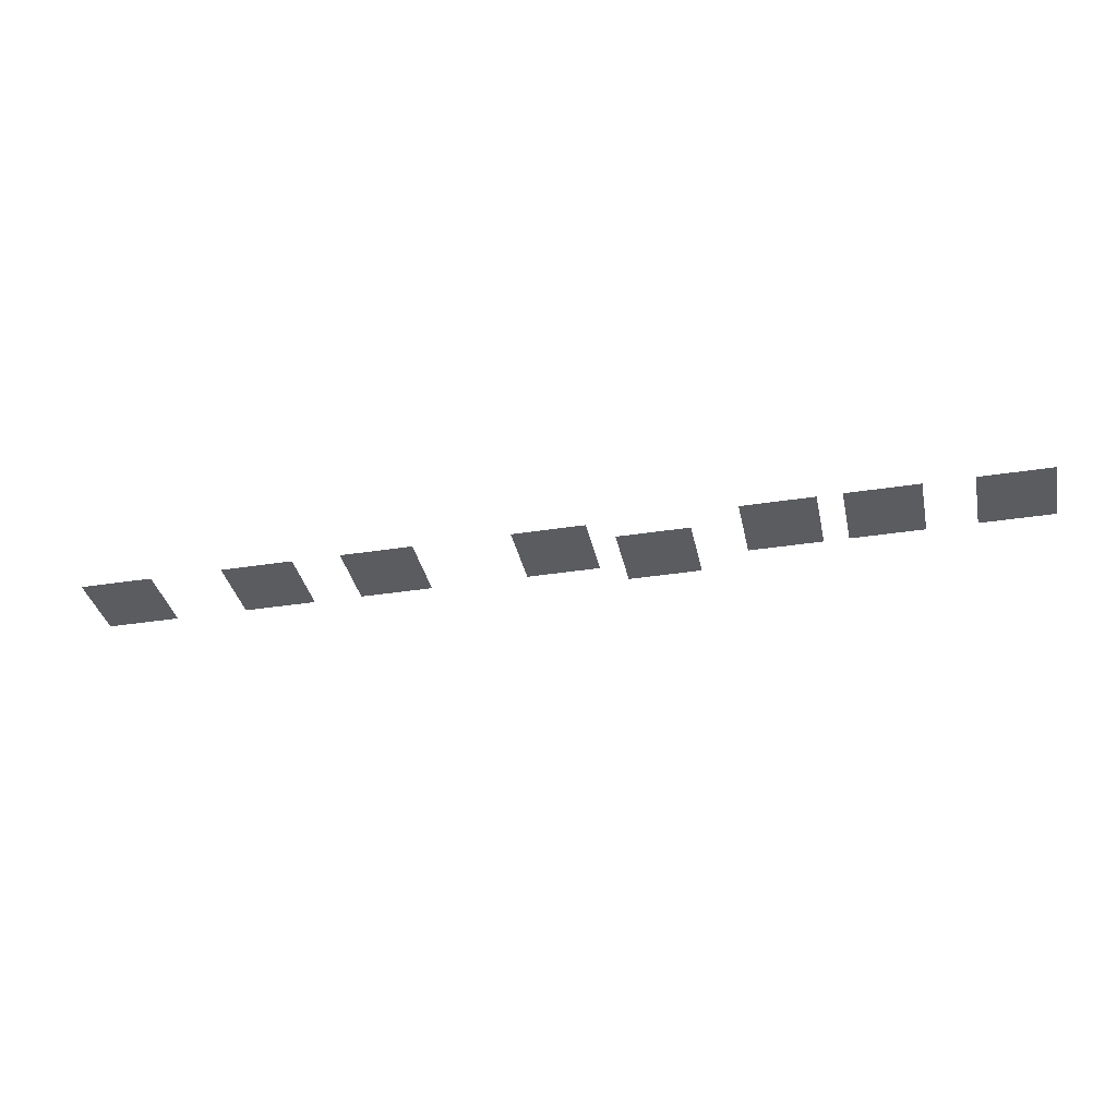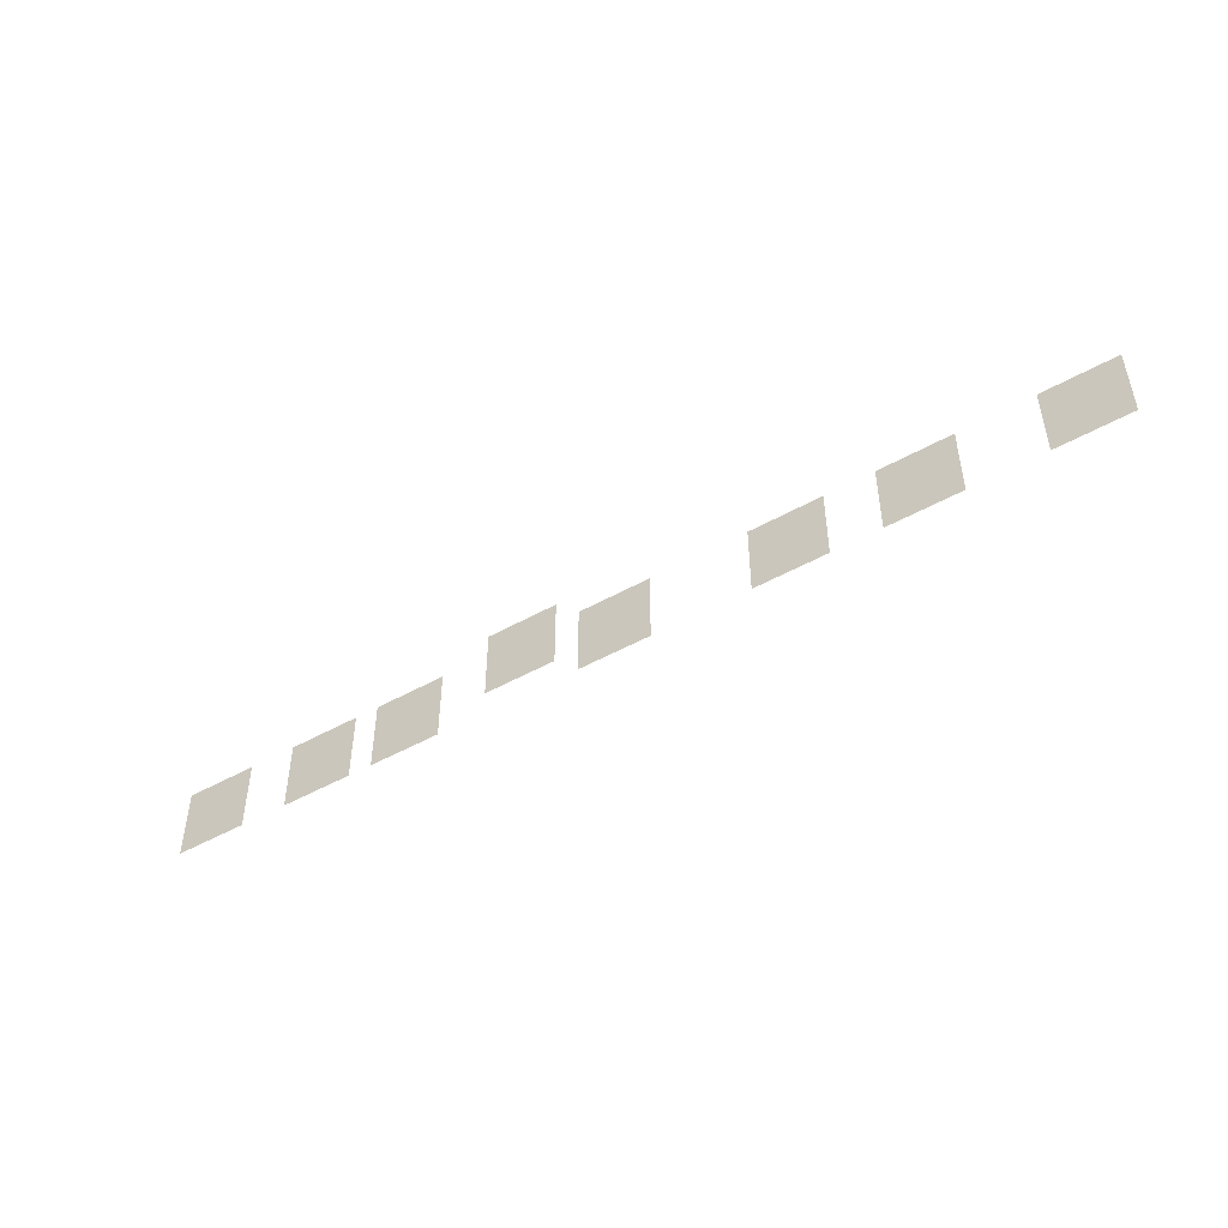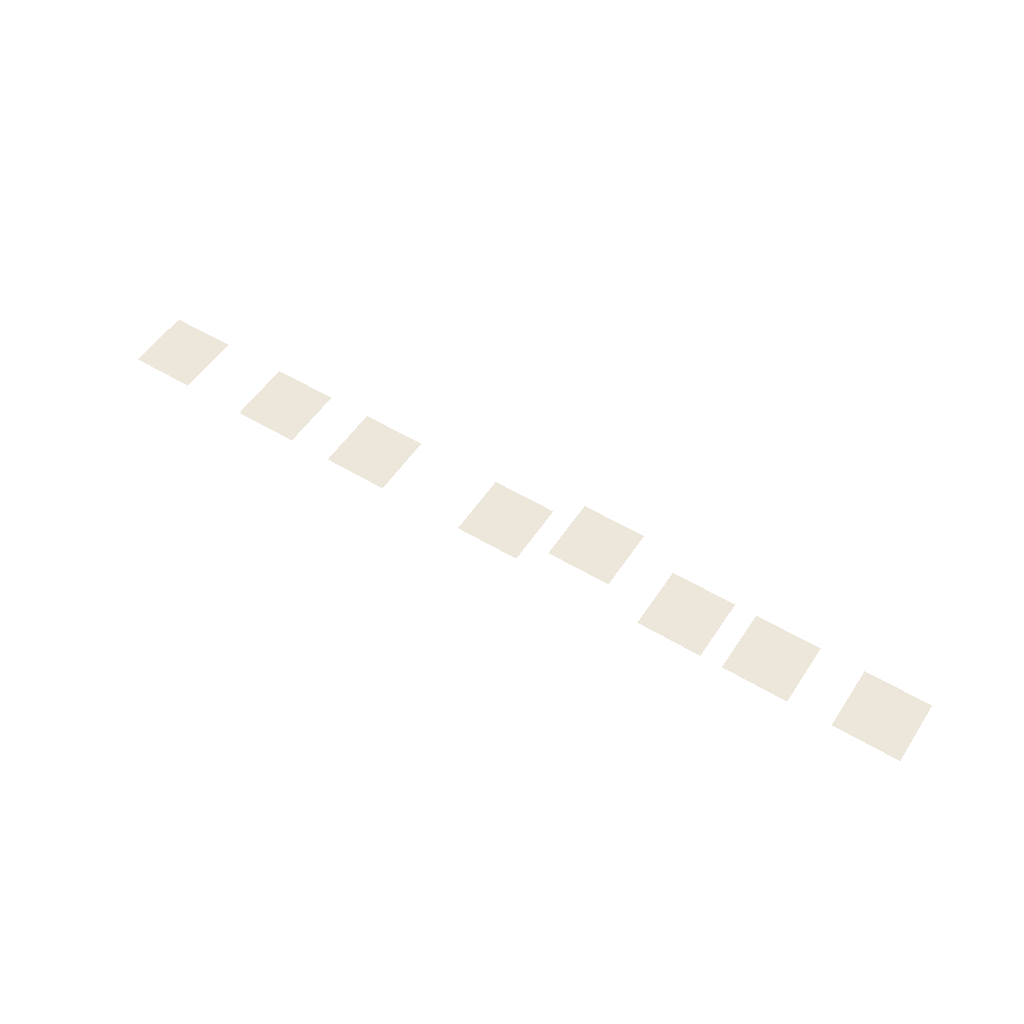
<metadata>
{"format":"obj","ext":"obj","renderer":"f3d","projection":"perspective","resolution":1024,"background":"white","views":[{"elev":-35.2,"azim":11.8,"up":"+Z"},{"elev":-47.9,"azim":-147.6,"up":"+Y"},{"elev":53.4,"azim":32.8,"up":"+Z"}]}
</metadata>
<code>
v -51200 -6400 0
v -54400 -6400 0
v -54400 -3200 0
v -51200 -3200 0
v -54400 -6400 0
v -57600 -6400 0
v -57600 -3200 0
v -54400 -3200 0
v -57600 -6400 0
v -60800 -6400 0
v -60800 -3200 0
v -57600 -3200 0
v -6400 -9600 0
v -9600 -9600 0
v -9600 -6400 0
v -6400 -6400 0
v -9600 -9600 0
v -12800 -9600 0
v -12800 -6400 0
v -9600 -6400 0
v -12800 -9600 0
v -16000 -9600 0
v -16000 -6400 0
v -12800 -6400 0
v -22400 -9600 0
v -25600 -9600 0
v -25600 -6400 0
v -22400 -6400 0
v -25600 -9600 0
v -28800 -9600 0
v -28800 -6400 0
v -25600 -6400 0
v -28800 -9600 0
v -32000 -9600 0
v -32000 -6400 0
v -28800 -6400 0
v -35200 -9600 0
v -38400 -9600 0
v -38400 -6400 0
v -35200 -6400 0
v -38400 -9600 0
v -41600 -9600 0
v -41600 -6400 0
v -38400 -6400 0
v -41600 -9600 0
v -44800 -9600 0
v -44800 -6400 0
v -41600 -6400 0
v -51200 -9600 0
v -54400 -9600 0
v -54400 -6400 0
v -51200 -6400 0
v -54400 -9600 0
v -57600 -9600 0
v -57600 -6400 0
v -54400 -6400 0
v -57600 -9600 0
v -60800 -9600 0
v -60800 -6400 0
v -57600 -6400 0
v -64000 -9600 0
v -67200 -9600 0
v -67200 -6400 0
v -64000 -6400 0
v -67200 -9600 0
v -70400 -9600 0
v -70400 -6400 0
v -67200 -6400 0
v -70400 -9600 0
v -73600 -9600 0
v -73600 -6400 0
v -70400 -6400 0
v -86400 -9600 0
v -89600 -9600 0
v -89600 -6400 0
v -86400 -6400 0
v -89600 -9600 0
v -92800 -9600 0
v -92800 -6400 0
v -89600 -6400 0
v -92800 -9600 0
v -96000 -9600 0
v -96000 -6400 0
v -92800 -6400 0
v -102400 -9600 0
v -105600 -9600 0
v -105600 -6400 0
v -102400 -6400 0
v -105600 -9600 0
v -108800 -9600 0
v -108800 -6400 0
v -105600 -6400 0
v -108800 -9600 0
v -112000 -9600 0
v -112000 -6400 0
v -108800 -6400 0
v -121600 -9600 0
v -124800 -9600 0
v -124800 -6400 0
v -121600 -6400 0
v -124800 -9600 0
v -128000 -9600 0
v -128000 -6400 0
v -124800 -6400 0
v -128000 -9600 0
v -131200 -9600 0
v -131200 -6400 0
v -128000 -6400 0
v -6400 -12800 0
v -9600 -12800 0
v -9600 -9600 0
v -6400 -9600 0
v -9600 -12800 0
v -12800 -12800 0
v -12800 -9600 0
v -9600 -9600 0
v -12800 -12800 0
v -16000 -12800 0
v -16000 -9600 0
v -12800 -9600 0
v -22400 -12800 0
v -25600 -12800 0
v -25600 -9600 0
v -22400 -9600 0
v -25600 -12800 0
v -28800 -12800 0
v -28800 -9600 0
v -25600 -9600 0
v -28800 -12800 0
v -32000 -12800 0
v -32000 -9600 0
v -28800 -9600 0
v -35200 -12800 0
v -38400 -12800 0
v -38400 -9600 0
v -35200 -9600 0
v -38400 -12800 0
v -41600 -12800 0
v -41600 -9600 0
v -38400 -9600 0
v -41600 -12800 0
v -44800 -12800 0
v -44800 -9600 0
v -41600 -9600 0
v -51200 -12800 0
v -54400 -12800 0
v -54400 -9600 0
v -51200 -9600 0
v -54400 -12800 0
v -57600 -12800 0
v -57600 -9600 0
v -54400 -9600 0
v -57600 -12800 0
v -60800 -12800 0
v -60800 -9600 0
v -57600 -9600 0
v -64000 -12800 0
v -67200 -12800 0
v -67200 -9600 0
v -64000 -9600 0
v -67200 -12800 0
v -70400 -12800 0
v -70400 -9600 0
v -67200 -9600 0
v -70400 -12800 0
v -73600 -12800 0
v -73600 -9600 0
v -70400 -9600 0
v -86400 -12800 0
v -89600 -12800 0
v -89600 -9600 0
v -86400 -9600 0
v -89600 -12800 0
v -92800 -12800 0
v -92800 -9600 0
v -89600 -9600 0
v -92800 -12800 0
v -96000 -12800 0
v -96000 -9600 0
v -92800 -9600 0
v -102400 -12800 0
v -105600 -12800 0
v -105600 -9600 0
v -102400 -9600 0
v -105600 -12800 0
v -108800 -12800 0
v -108800 -9600 0
v -105600 -9600 0
v -108800 -12800 0
v -112000 -12800 0
v -112000 -9600 0
v -108800 -9600 0
v -121600 -12800 0
v -124800 -12800 0
v -124800 -9600 0
v -121600 -9600 0
v -124800 -12800 0
v -128000 -12800 0
v -128000 -9600 0
v -124800 -9600 0
v -128000 -12800 0
v -131200 -12800 0
v -131200 -9600 0
v -128000 -9600 0
v -6400 -16000 0
v -9600 -16000 0
v -9600 -12800 0
v -6400 -12800 0
v -9600 -16000 0
v -12800 -16000 0
v -12800 -12800 0
v -9600 -12800 0
v -12800 -16000 0
v -16000 -16000 0
v -16000 -12800 0
v -12800 -12800 0
v -22400 -16000 0
v -25600 -16000 0
v -25600 -12800 0
v -22400 -12800 0
v -25600 -16000 0
v -28800 -16000 0
v -28800 -12800 0
v -25600 -12800 0
v -28800 -16000 0
v -32000 -16000 0
v -32000 -12800 0
v -28800 -12800 0
v -35200 -16000 0
v -38400 -16000 0
v -38400 -12800 0
v -35200 -12800 0
v -38400 -16000 0
v -41600 -16000 0
v -41600 -12800 0
v -38400 -12800 0
v -41600 -16000 0
v -44800 -16000 0
v -44800 -12800 0
v -41600 -12800 0
v -64000 -16000 0
v -67200 -16000 0
v -67200 -12800 0
v -64000 -12800 0
v -67200 -16000 0
v -70400 -16000 0
v -70400 -12800 0
v -67200 -12800 0
v -70400 -16000 0
v -73600 -16000 0
v -73600 -12800 0
v -70400 -12800 0
v -86400 -16000 0
v -89600 -16000 0
v -89600 -12800 0
v -86400 -12800 0
v -89600 -16000 0
v -92800 -16000 0
v -92800 -12800 0
v -89600 -12800 0
v -92800 -16000 0
v -96000 -16000 0
v -96000 -12800 0
v -92800 -12800 0
v -102400 -16000 0
v -105600 -16000 0
v -105600 -12800 0
v -102400 -12800 0
v -105600 -16000 0
v -108800 -16000 0
v -108800 -12800 0
v -105600 -12800 0
v -108800 -16000 0
v -112000 -16000 0
v -112000 -12800 0
v -108800 -12800 0
v -121600 -16000 0
v -124800 -16000 0
v -124800 -12800 0
v -121600 -12800 0
v -124800 -16000 0
v -128000 -16000 0
v -128000 -12800 0
v -124800 -12800 0
v -128000 -16000 0
v -131200 -16000 0
v -131200 -12800 0
v -128000 -12800 0
g CoinCollecteMap2_mesh_0005
f 1 2 3 4
f 5 6 7 8
f 9 10 11 12
f 13 14 15 16
f 17 18 19 20
f 21 22 23 24
f 25 26 27 28
f 29 30 31 32
f 33 34 35 36
f 37 38 39 40
f 41 42 43 44
f 45 46 47 48
f 49 50 51 52
f 53 54 55 56
f 57 58 59 60
f 61 62 63 64
f 65 66 67 68
f 69 70 71 72
f 73 74 75 76
f 77 78 79 80
f 81 82 83 84
f 85 86 87 88
f 89 90 91 92
f 93 94 95 96
f 97 98 99 100
f 101 102 103 104
f 105 106 107 108
f 109 110 111 112
f 113 114 115 116
f 117 118 119 120
f 121 122 123 124
f 125 126 127 128
f 129 130 131 132
f 133 134 135 136
f 137 138 139 140
f 141 142 143 144
f 145 146 147 148
f 149 150 151 152
f 153 154 155 156
f 157 158 159 160
f 161 162 163 164
f 165 166 167 168
f 169 170 171 172
f 173 174 175 176
f 177 178 179 180
f 181 182 183 184
f 185 186 187 188
f 189 190 191 192
f 193 194 195 196
f 197 198 199 200
f 201 202 203 204
f 205 206 207 208
f 209 210 211 212
f 213 214 215 216
f 217 218 219 220
f 221 222 223 224
f 225 226 227 228
f 229 230 231 232
f 233 234 235 236
f 237 238 239 240
f 241 242 243 244
f 245 246 247 248
f 249 250 251 252
f 253 254 255 256
f 257 258 259 260
f 261 262 263 264
f 265 266 267 268
f 269 270 271 272
f 273 274 275 276
f 277 278 279 280
f 281 282 283 284
f 285 286 287 288

</code>
